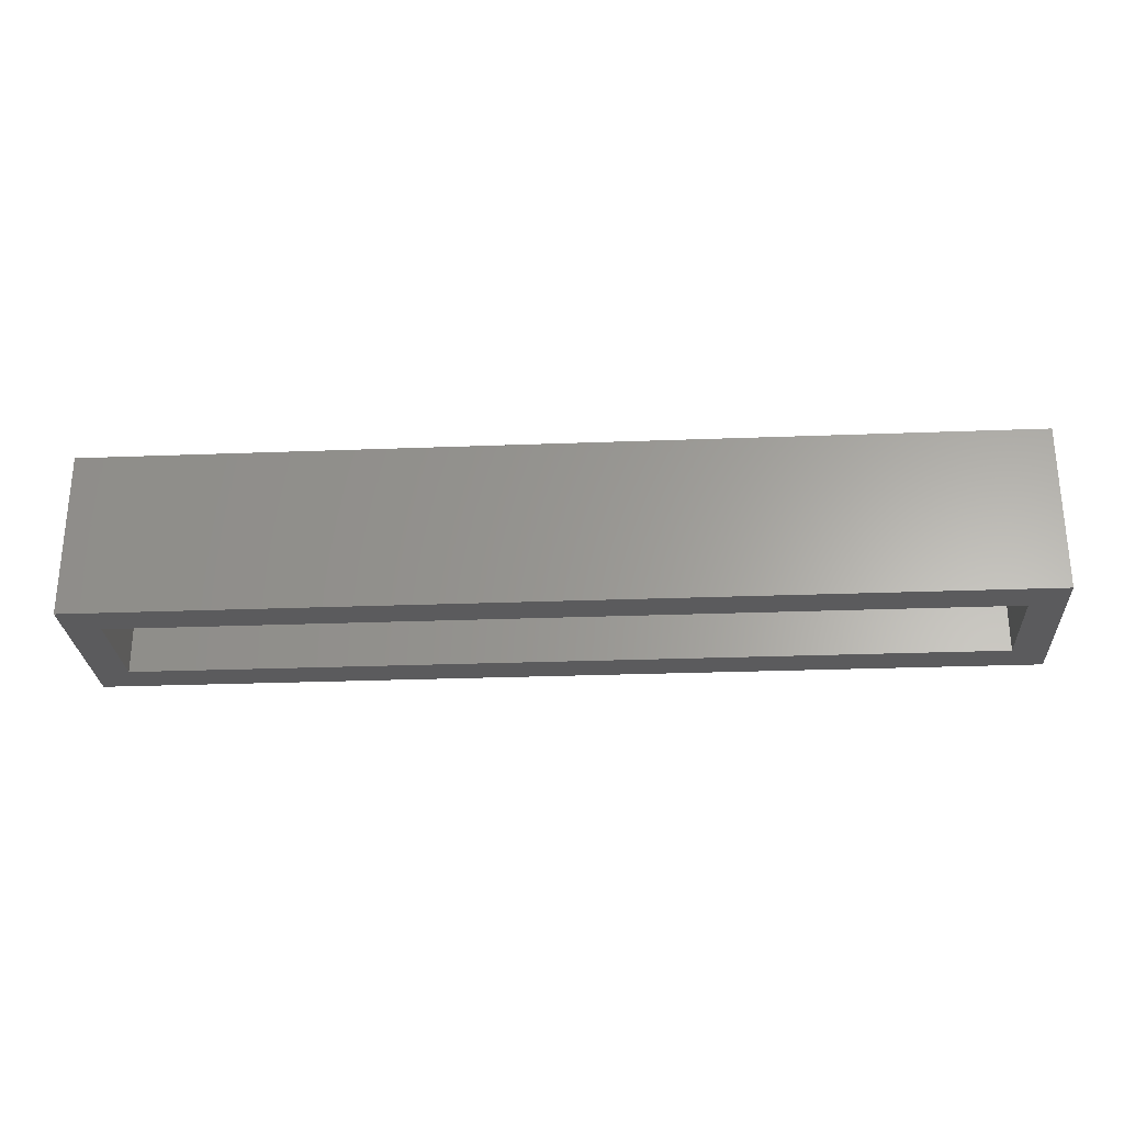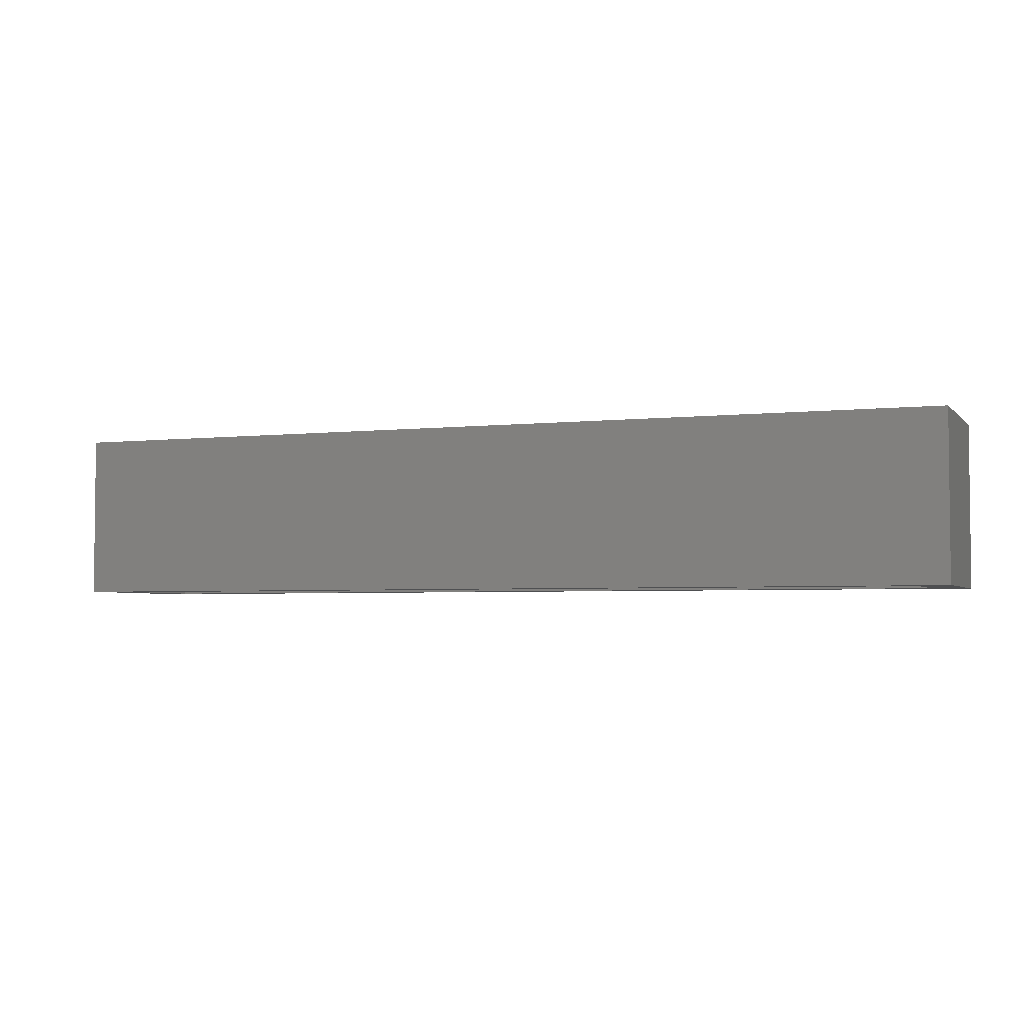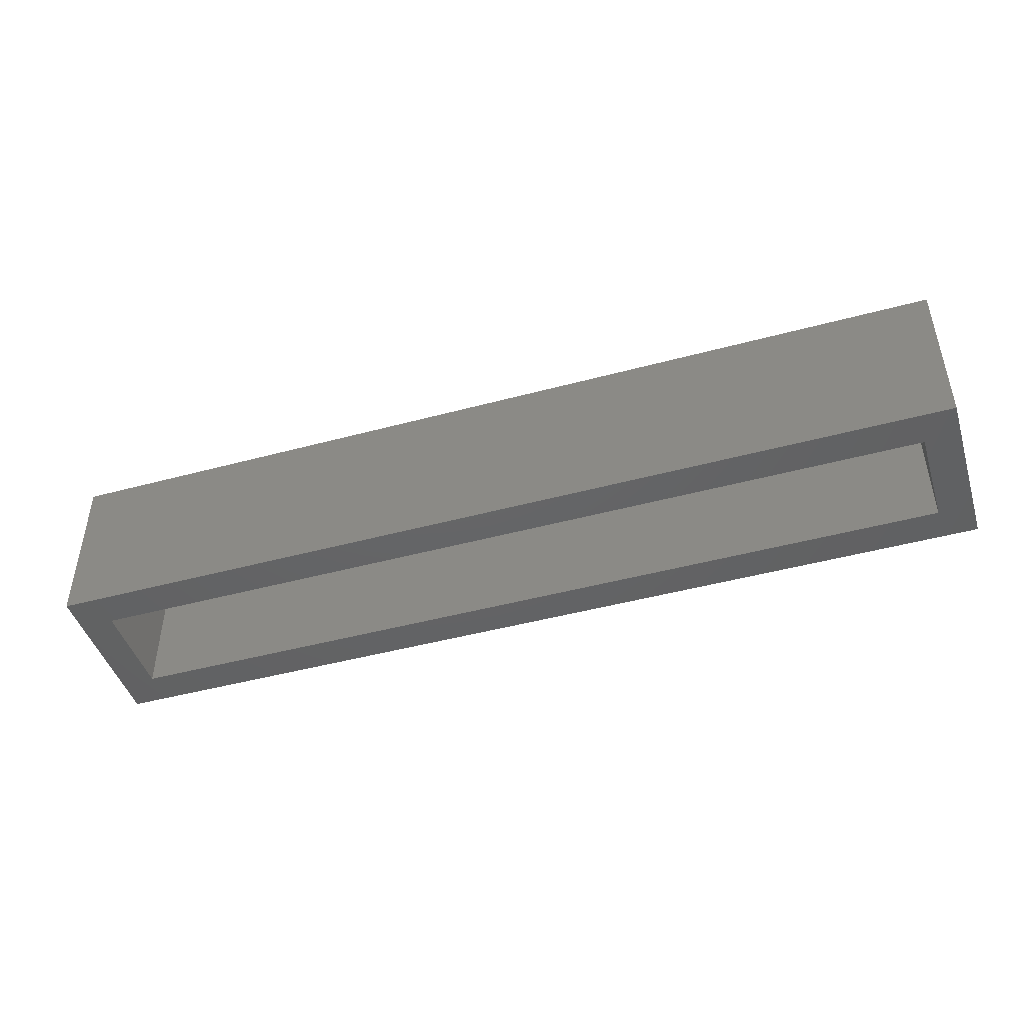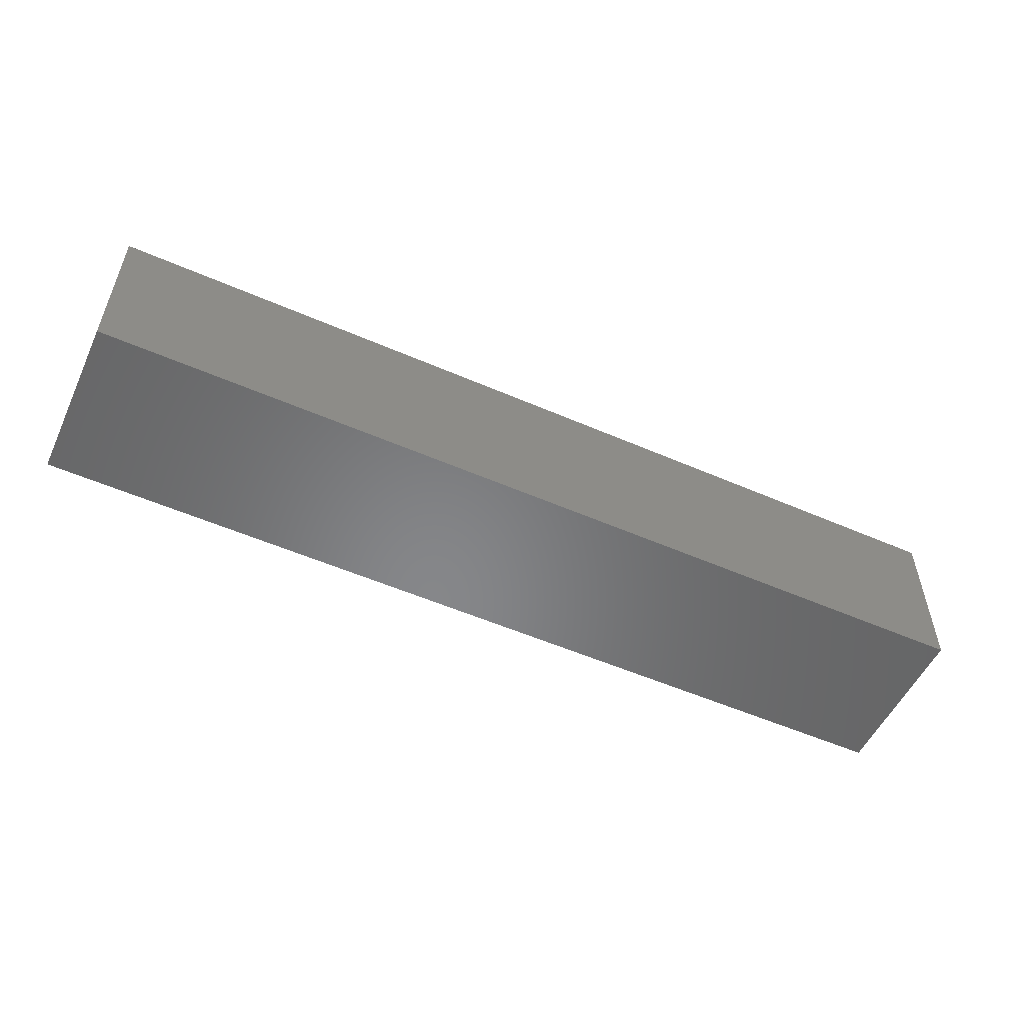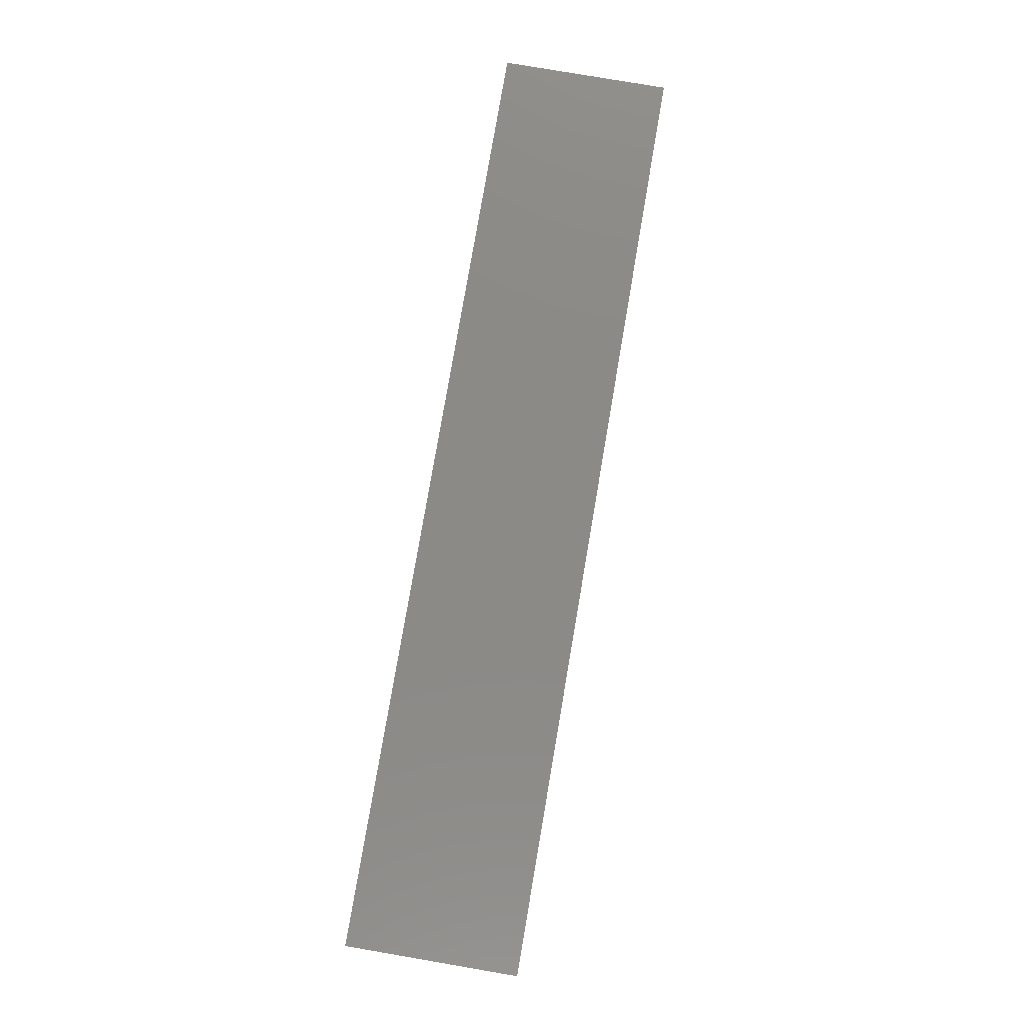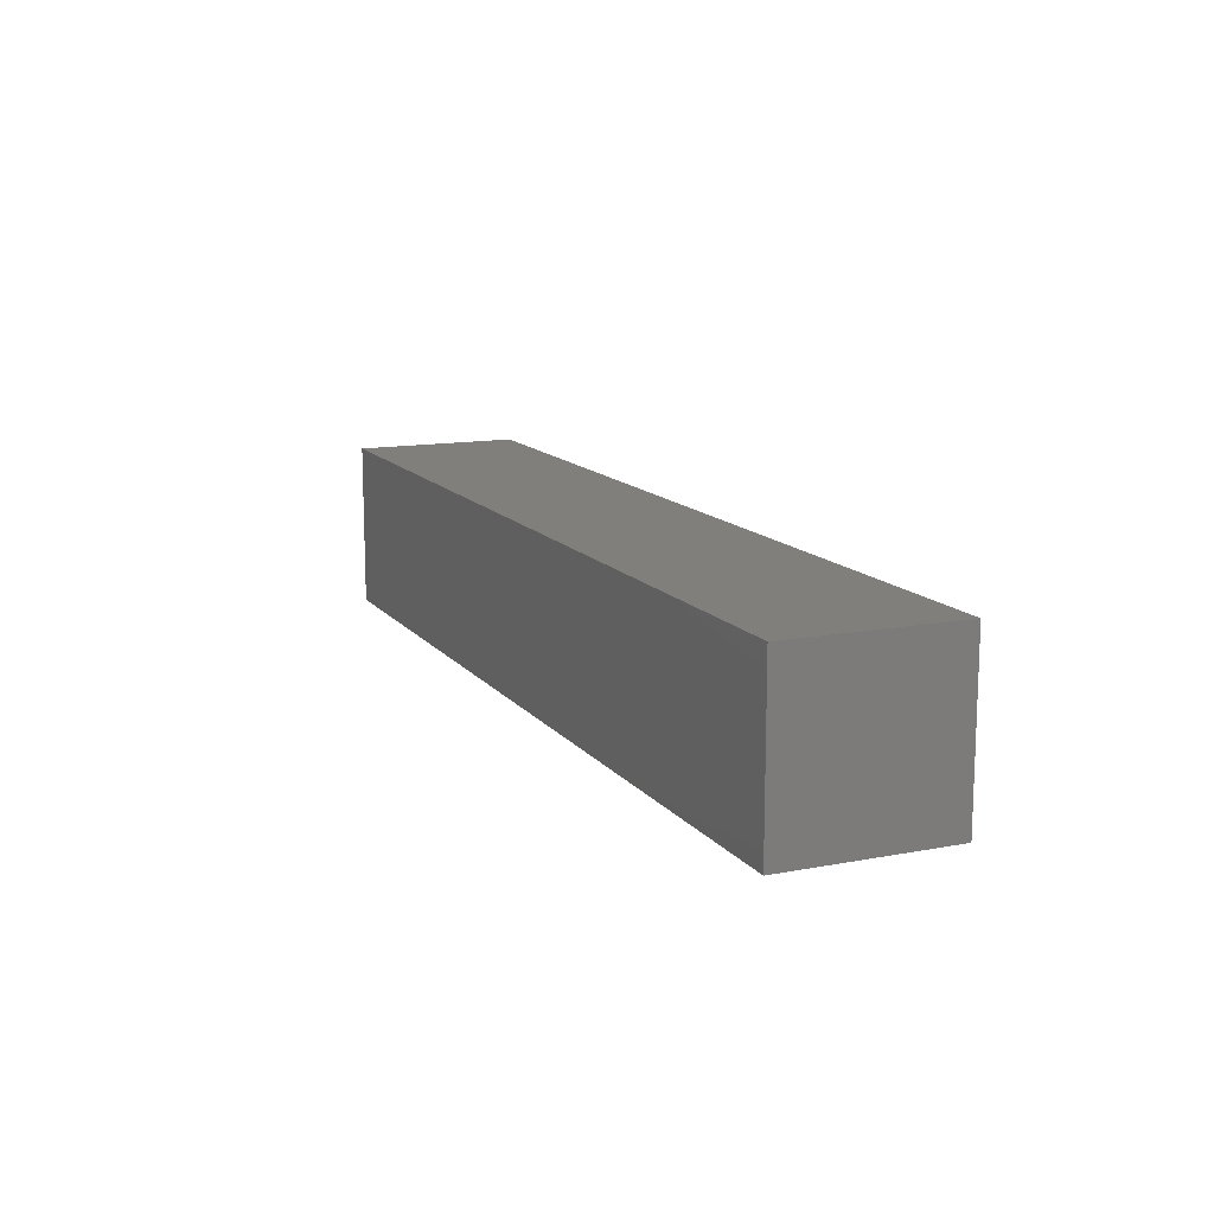
<metadata>
{"format":"stl","ext":"stl","renderer":"f3d","projection":"perspective","resolution":1024,"background":"white","views":[{"elev":-27.1,"azim":-176.6,"up":"+Z"},{"elev":-3.7,"azim":-159.1,"up":"+Z"},{"elev":-45.6,"azim":17.3,"up":"+Z"},{"elev":-53.7,"azim":-24.9,"up":"+Y"},{"elev":79.2,"azim":99.7,"up":"+Z"},{"elev":13.1,"azim":66.5,"up":"+Z"}]}
</metadata>
<code>
# stl→obj: 16 verts, 28 faces
v 0.75 -0.2656 -0.2969
v 0.6953 -0.2109 -0.2969
v 0.75 1.622e-16 -0.2969
v 0.6953 -0.05469 -0.2969
v -0.7109 0 -0.2969
v -0.6562 -0.05469 -0.2969
v -0.7109 -0.2656 -0.2969
v -0.6562 -0.2109 -0.2969
v 0.6953 -0.2109 -0.09013
v 0.6953 -0.05469 -0.09013
v -0.6562 -0.2109 -0.09013
v -0.6562 -0.05469 -0.09013
v -0.7109 -0.2656 -0.03544
v 0.75 -0.2656 -0.03544
v -0.7109 1.451e-17 -0.03544
v 0.75 1.767e-16 -0.03544
f 1 2 3
f 3 2 4
f 3 4 5
f 5 4 6
f 5 6 7
f 7 6 8
f 7 8 1
f 1 8 2
f 2 9 4
f 4 9 10
f 11 8 12
f 12 8 6
f 12 6 10
f 10 6 4
f 11 9 8
f 8 9 2
f 9 11 10
f 10 11 12
f 7 1 13
f 13 1 14
f 5 15 3
f 3 15 16
f 15 5 13
f 13 5 7
f 14 16 13
f 13 16 15
f 3 16 1
f 1 16 14

</code>
